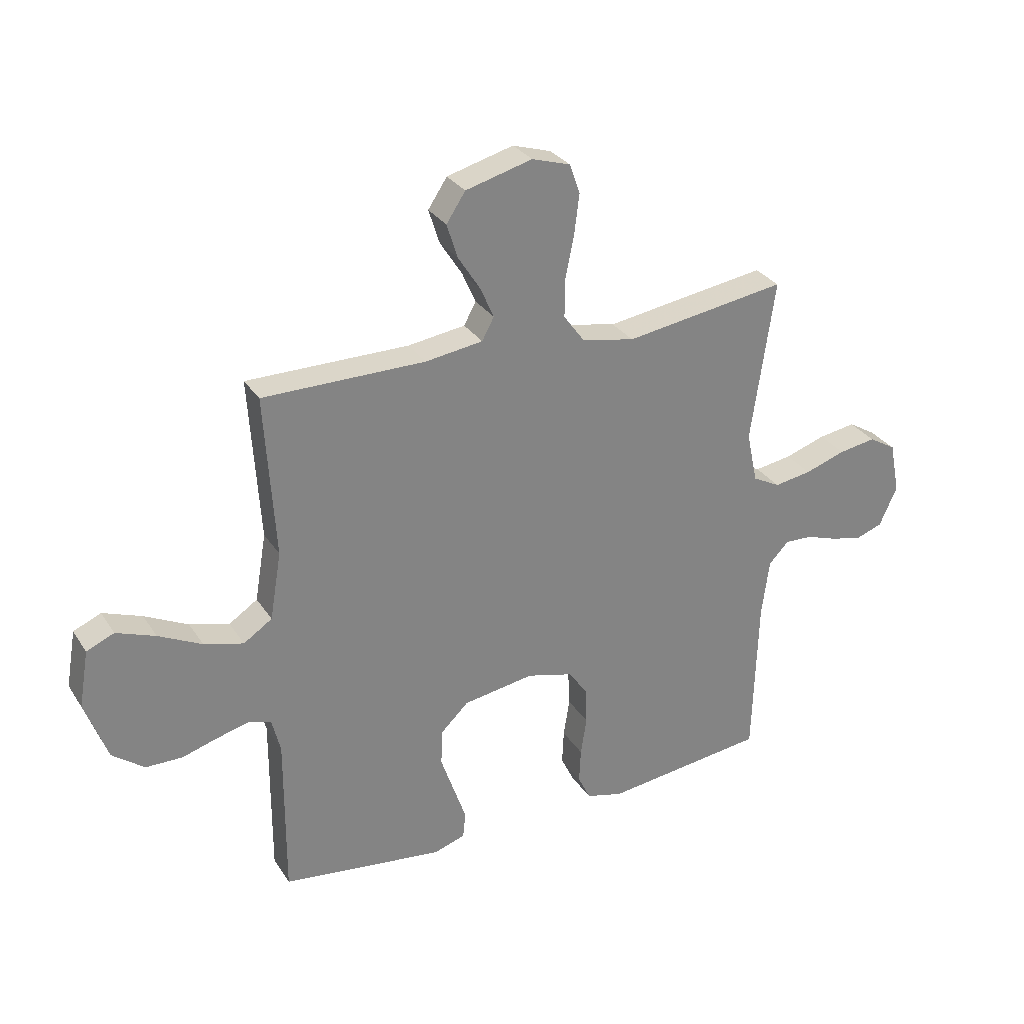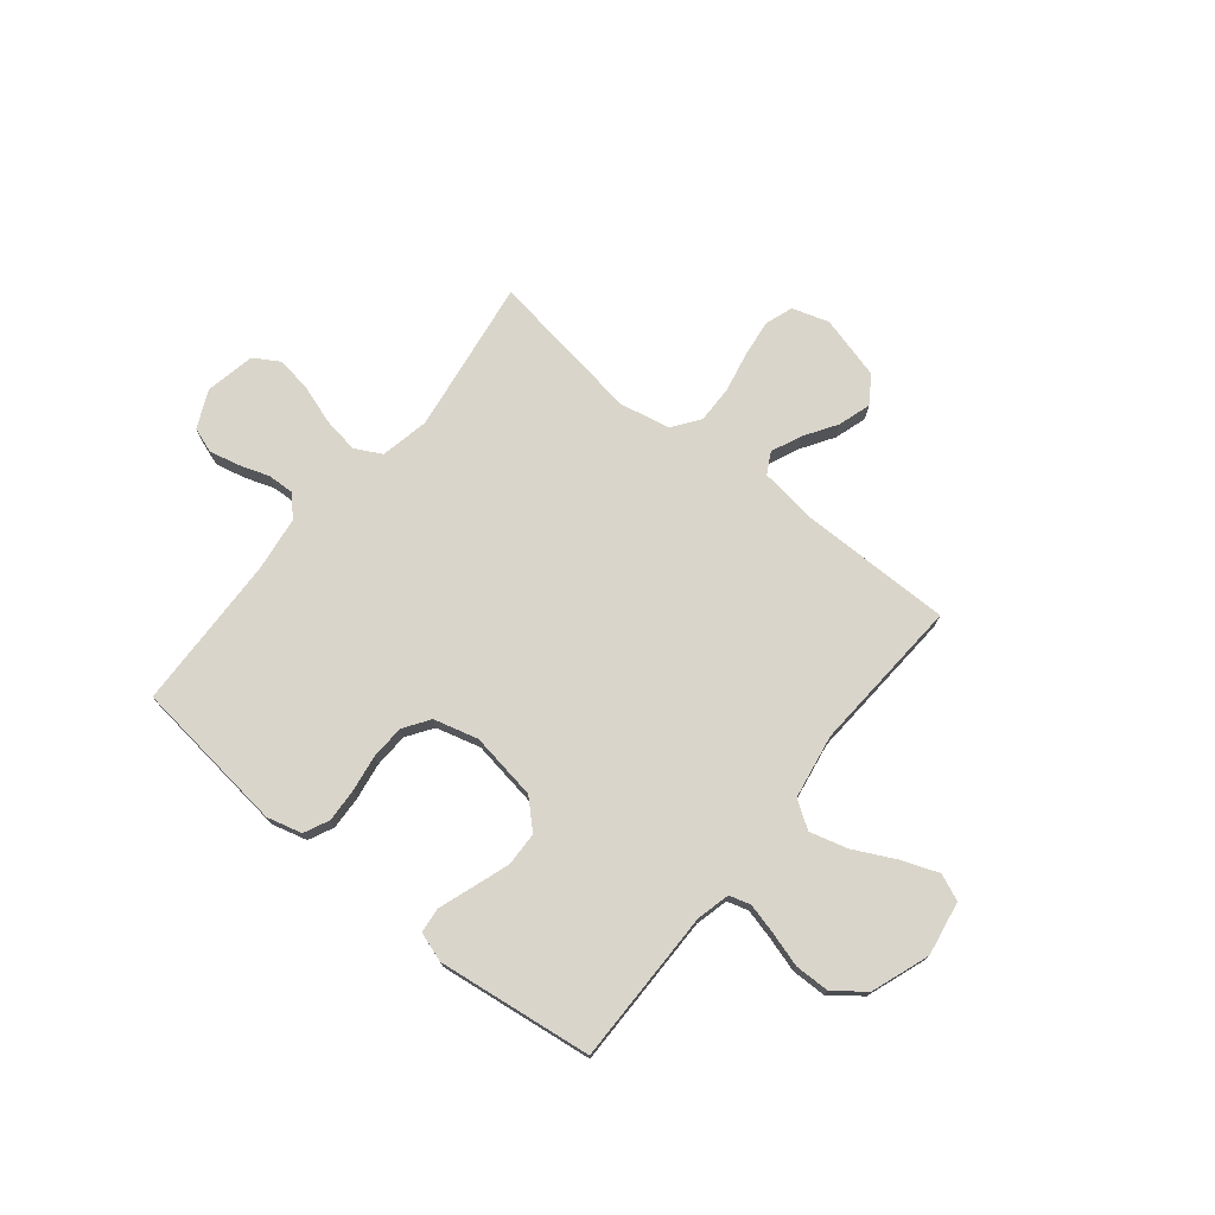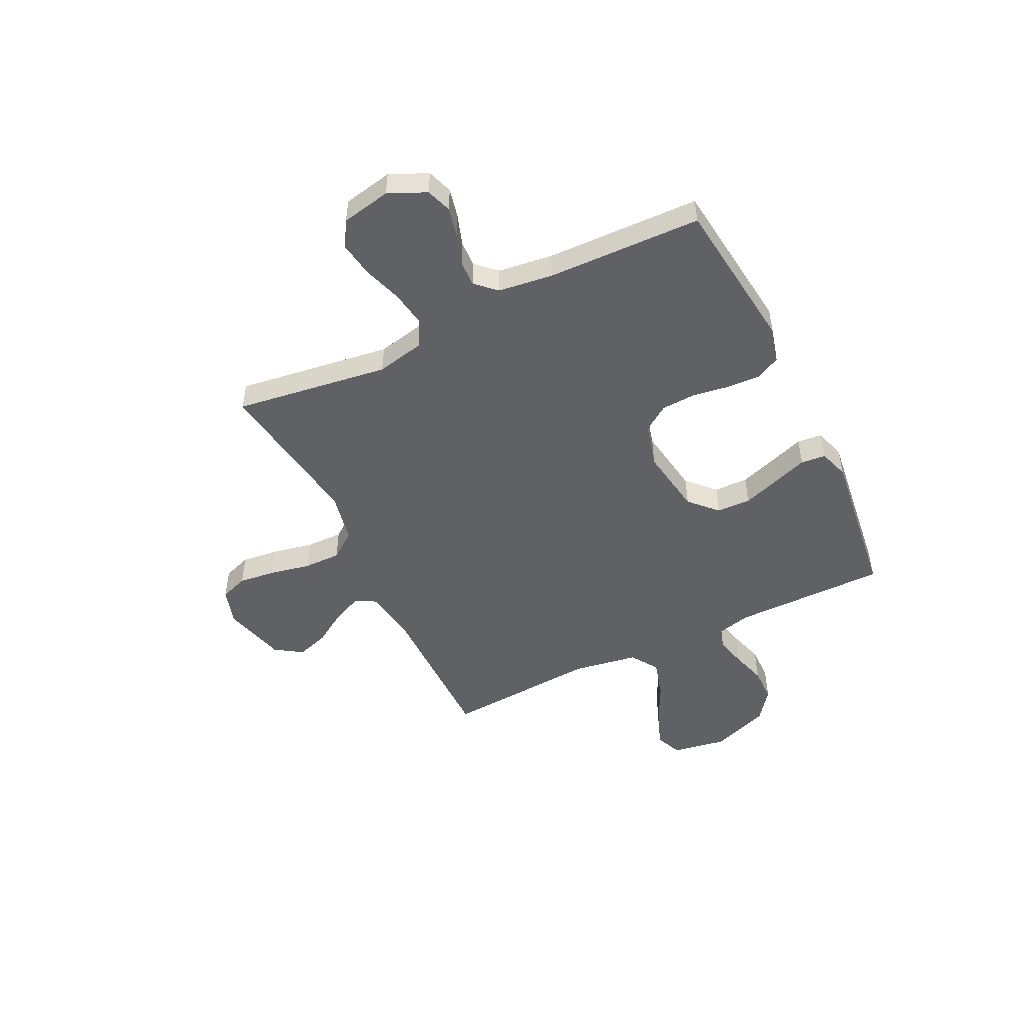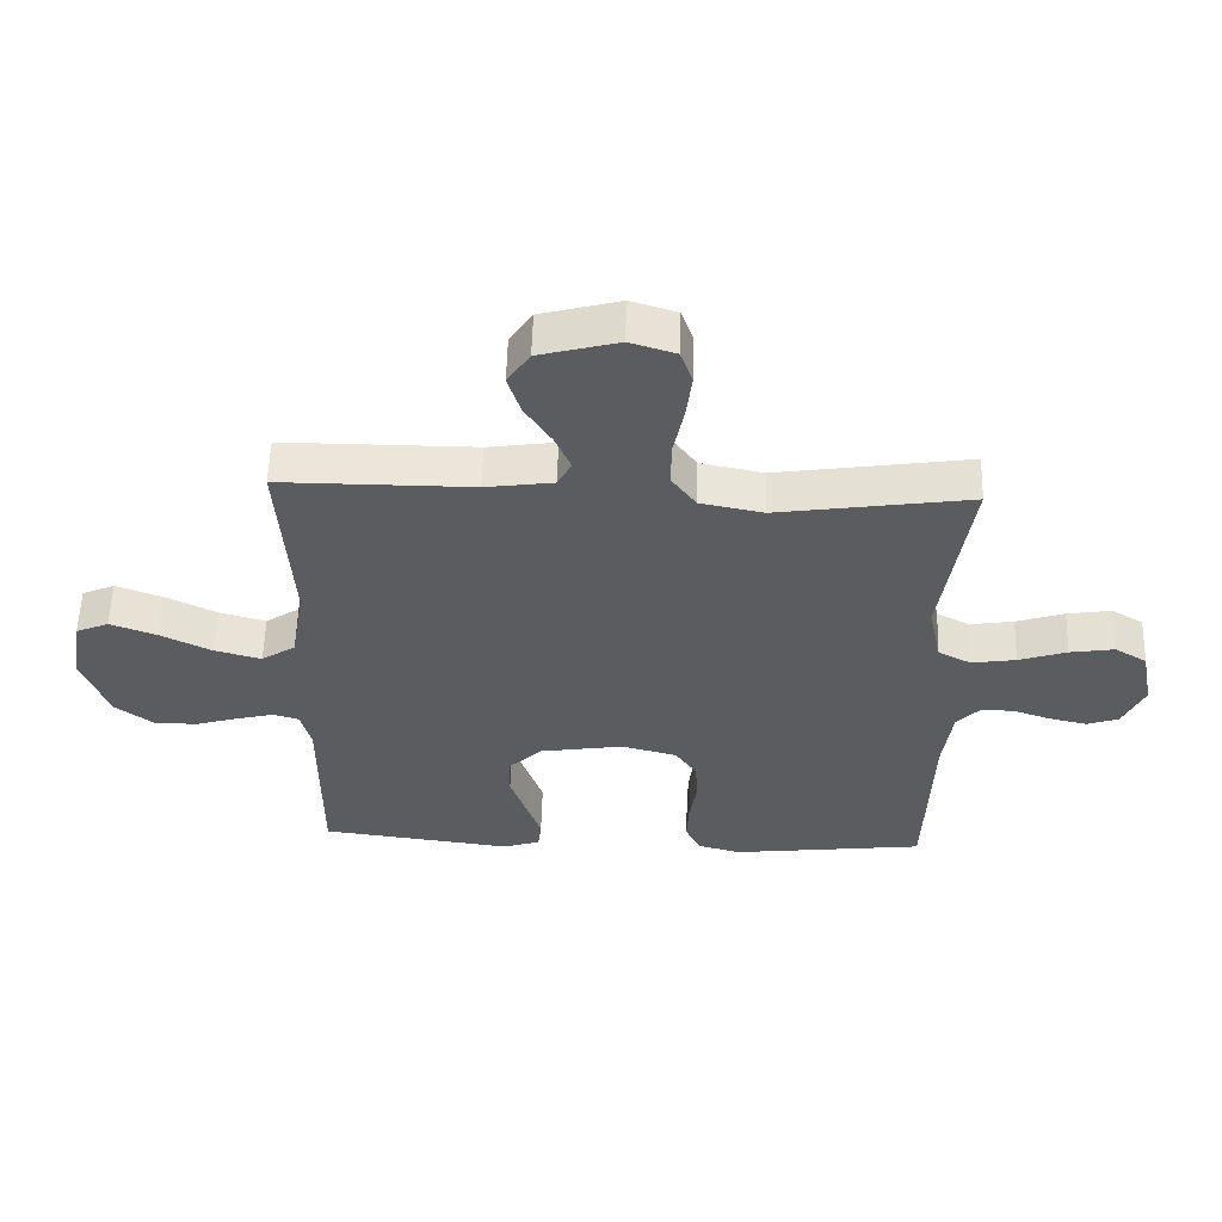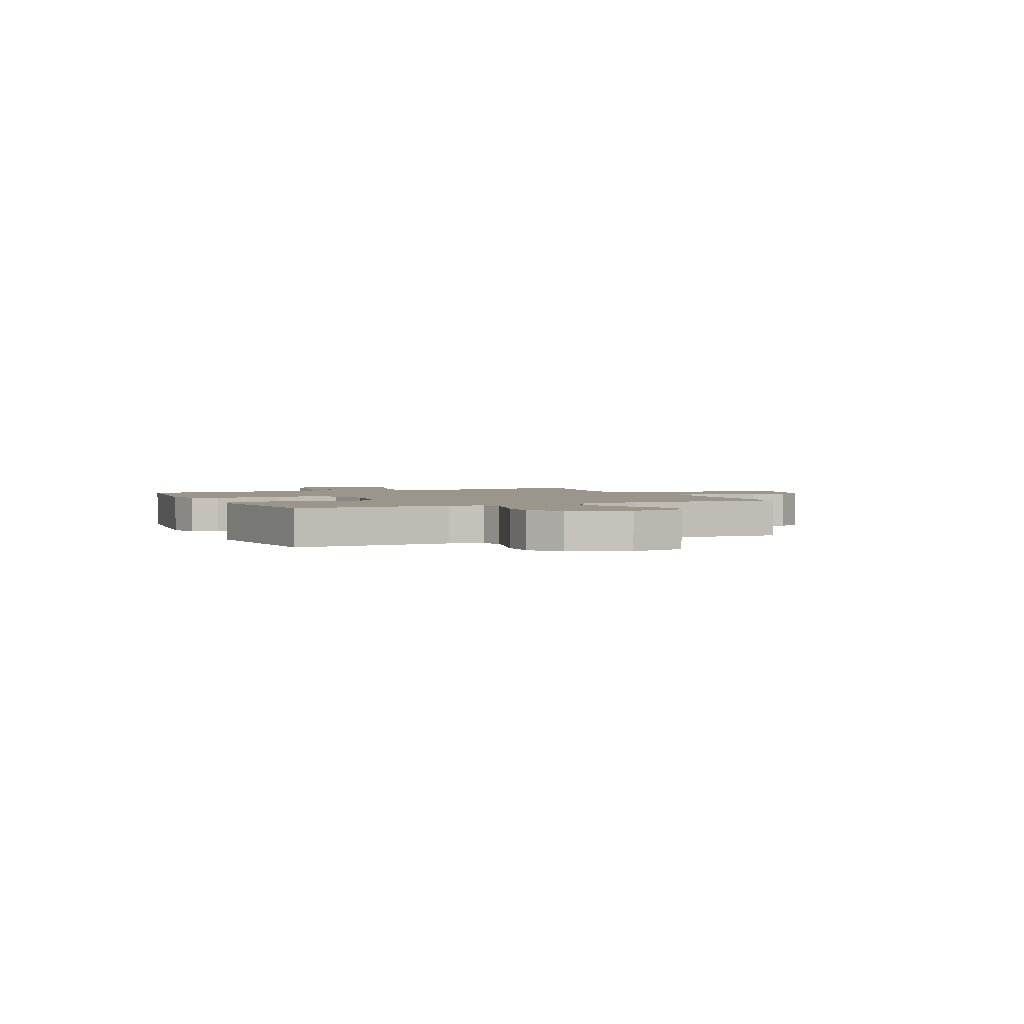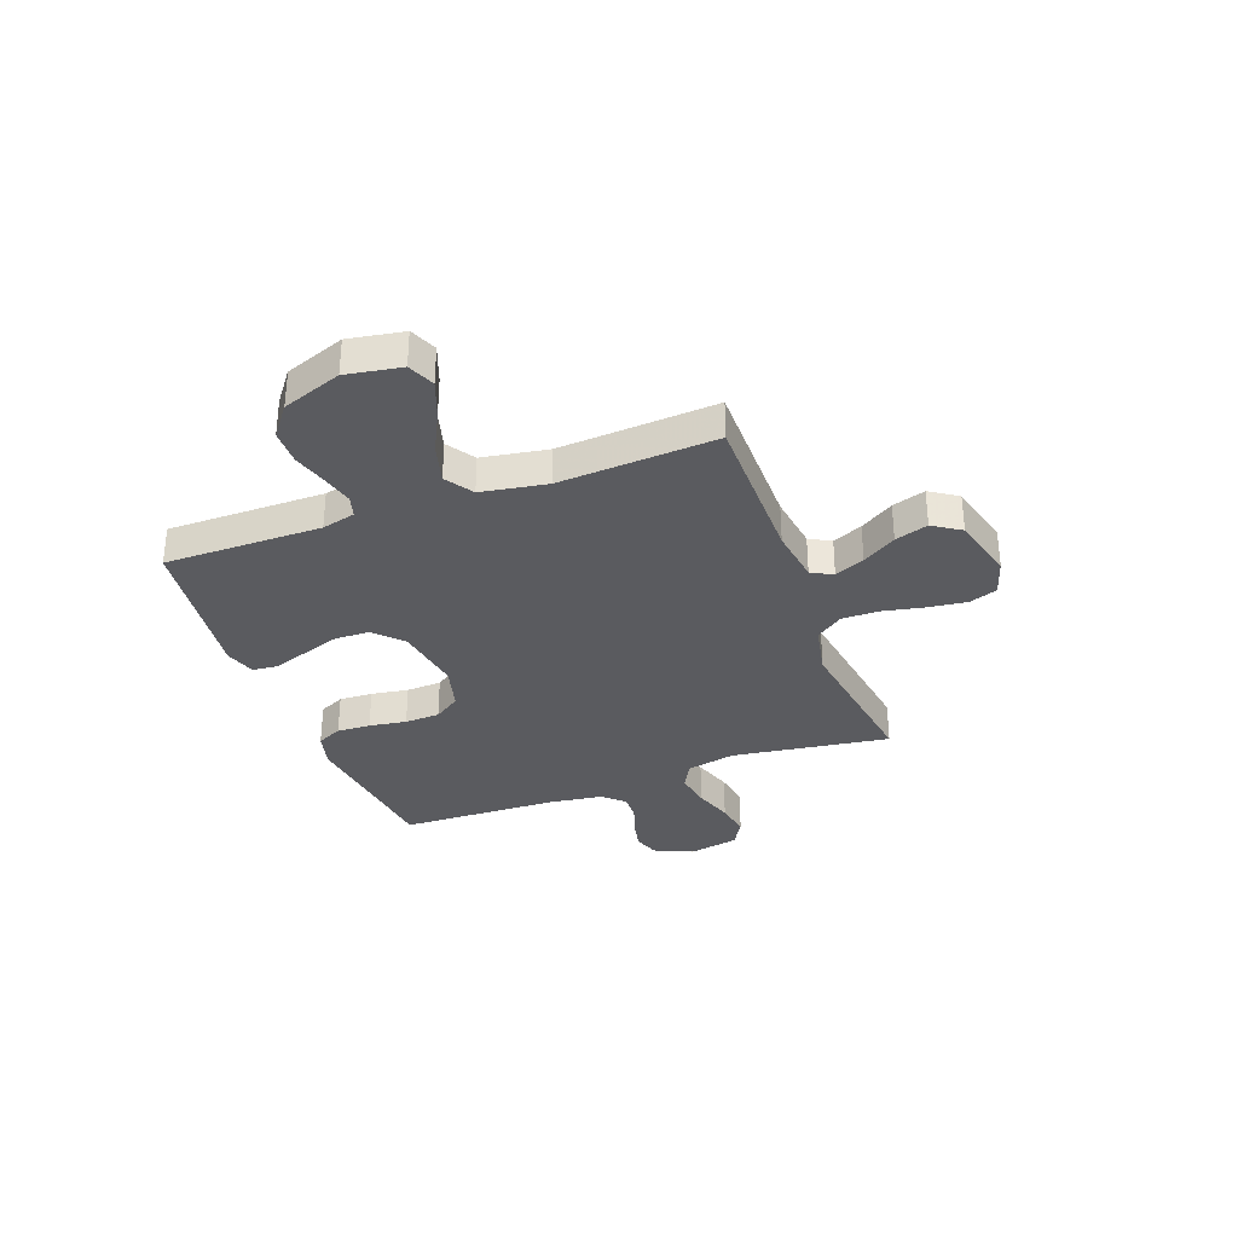
<metadata>
{"format":"obj","ext":"obj","renderer":"f3d","projection":"perspective","resolution":1024,"background":"white","views":[{"elev":29.7,"azim":-27.0,"up":"+Z"},{"elev":74.2,"azim":-141.1,"up":"+Y"},{"elev":-49.8,"azim":116.1,"up":"+Y"},{"elev":56.3,"azim":1.7,"up":"+Z"},{"elev":2.3,"azim":-114.3,"up":"+Y"},{"elev":-33.1,"azim":-69.7,"up":"+Y"}]}
</metadata>
<code>
v 0.5 0.07 0.5
v 0.457 0.07 0.2
v 0.477 0.07 0.106
v 0.528 0.07 0.079
v 0.597 0.07 0.09
v 0.672 0.07 0.115
v 0.741 0.07 0.126
v 0.791 0.07 0.096
v 0.81 0.07 0
v 0.777 0.07 -0.073
v 0.728 0.07 -0.09
v 0.67 0.07 -0.077
v 0.611 0.07 -0.057
v 0.56 0.07 -0.055
v 0.523 0.07 -0.094
v 0.509 0.07 -0.2
v 0.5 0.07 -0.5
v 0.2 0.07 -0.536
v 0.132 0.07 -0.518
v 0.109 0.07 -0.47
v 0.112 0.07 -0.406
v 0.123 0.07 -0.335
v 0.12 0.07 -0.268
v 0.086 0.07 -0.218
v 0 0.07 -0.195
v -0.131 0.07 -0.216
v -0.183 0.07 -0.266
v -0.185 0.07 -0.332
v -0.16 0.07 -0.405
v -0.137 0.07 -0.471
v -0.142 0.07 -0.519
v -0.2 0.07 -0.538
v -0.5 0.07 -0.5
v -0.499 0.07 -0.2
v -0.515 0.07 -0.136
v -0.556 0.07 -0.124
v -0.615 0.07 -0.139
v -0.682 0.07 -0.159
v -0.749 0.07 -0.158
v -0.808 0.07 -0.113
v -0.849 0.07 0
v -0.831 0.07 0.105
v -0.78 0.07 0.127
v -0.708 0.07 0.1
v -0.628 0.07 0.06
v -0.555 0.07 0.04
v -0.502 0.07 0.075
v -0.481 0.07 0.2
v -0.5 0.07 0.5
v -0.2 0.07 0.5
v -0.094 0.07 0.515
v -0.072 0.07 0.556
v -0.097 0.07 0.613
v -0.138 0.07 0.677
v -0.158 0.07 0.74
v -0.123 0.07 0.793
v 0 0.07 0.826
v 0.071 0.07 0.804
v 0.09 0.07 0.75
v 0.081 0.07 0.678
v 0.065 0.07 0.599
v 0.064 0.07 0.527
v 0.102 0.07 0.475
v 0.2 0.07 0.455
v 0.5 0 0.5
v 0.457 0 0.2
v 0.477 0 0.106
v 0.528 0 0.079
v 0.597 0 0.09
v 0.672 0 0.115
v 0.741 0 0.126
v 0.791 0 0.096
v 0.81 0 0
v 0.777 0 -0.073
v 0.728 0 -0.09
v 0.67 0 -0.077
v 0.611 0 -0.057
v 0.56 0 -0.055
v 0.523 0 -0.094
v 0.509 0 -0.2
v 0.5 0 -0.5
v 0.2 0 -0.536
v 0.132 0 -0.518
v 0.109 0 -0.47
v 0.112 0 -0.406
v 0.123 0 -0.335
v 0.12 0 -0.268
v 0.086 0 -0.218
v 0 0 -0.195
v -0.131 0 -0.216
v -0.183 0 -0.266
v -0.185 0 -0.332
v -0.16 0 -0.405
v -0.137 0 -0.471
v -0.142 0 -0.519
v -0.2 0 -0.538
v -0.5 0 -0.5
v -0.499 0 -0.2
v -0.515 0 -0.136
v -0.556 0 -0.124
v -0.615 0 -0.139
v -0.682 0 -0.159
v -0.749 0 -0.158
v -0.808 0 -0.113
v -0.849 0 0
v -0.831 0 0.105
v -0.78 0 0.127
v -0.708 0 0.1
v -0.628 0 0.06
v -0.555 0 0.04
v -0.502 0 0.075
v -0.481 0 0.2
v -0.5 0 0.5
v -0.2 0 0.5
v -0.094 0 0.515
v -0.072 0 0.556
v -0.097 0 0.613
v -0.138 0 0.677
v -0.158 0 0.74
v -0.123 0 0.793
v 0 0 0.826
v 0.071 0 0.804
v 0.09 0 0.75
v 0.081 0 0.678
v 0.065 0 0.599
v 0.064 0 0.527
v 0.102 0 0.475
v 0.2 0 0.455
f 59 60 61
f 58 59 61
f 57 58 61
f 56 57 61
f 55 56 61
f 54 55 61
f 53 54 61
f 52 53 61 62
f 51 52 62 63
f 48 49 50
f 51 63 64
f 50 51 64
f 48 50 64
f 47 48 64
f 43 44 45
f 42 43 45
f 41 42 45
f 40 41 45
f 39 40 45
f 38 39 45
f 37 38 45
f 36 37 45 46
f 64 1 2
f 47 64 2
f 46 47 2
f 36 46 2
f 35 36 2
f 32 33 34
f 31 32 34
f 30 31 34
f 29 30 34
f 20 21 22
f 19 20 22
f 18 19 22
f 17 18 22
f 16 17 22
f 15 16 22 23
f 14 15 23 24
f 11 12 13
f 10 11 13
f 9 10 13
f 8 9 13
f 7 8 13
f 6 7 13
f 5 6 13
f 4 5 13 14
f 14 24 25
f 4 14 25
f 3 4 25
f 28 29 34 35
f 27 28 35
f 26 27 35
f 25 26 35
f 3 25 35
f 2 3 35
f 125 124 123
f 125 123 122
f 125 122 121
f 125 121 120
f 125 120 119
f 125 119 118
f 125 118 117
f 126 125 117 116
f 127 126 116 115
f 114 113 112
f 128 127 115
f 128 115 114
f 128 114 112
f 128 112 111
f 109 108 107
f 109 107 106
f 109 106 105
f 109 105 104
f 109 104 103
f 109 103 102
f 109 102 101
f 110 109 101 100
f 66 65 128
f 66 128 111
f 66 111 110
f 66 110 100
f 66 100 99
f 98 97 96
f 98 96 95
f 98 95 94
f 98 94 93
f 86 85 84
f 86 84 83
f 86 83 82
f 86 82 81
f 86 81 80
f 87 86 80 79
f 88 87 79 78
f 77 76 75
f 77 75 74
f 77 74 73
f 77 73 72
f 77 72 71
f 77 71 70
f 77 70 69
f 78 77 69 68
f 89 88 78
f 89 78 68
f 89 68 67
f 99 98 93 92
f 99 92 91
f 99 91 90
f 99 90 89
f 99 89 67
f 99 67 66
f 1 65 66 2
f 2 66 67 3
f 3 67 68 4
f 4 68 69 5
f 5 69 70 6
f 6 70 71 7
f 7 71 72 8
f 8 72 73 9
f 9 73 74 10
f 10 74 75 11
f 11 75 76 12
f 12 76 77 13
f 13 77 78 14
f 14 78 79 15
f 15 79 80 16
f 16 80 81 17
f 17 81 82 18
f 18 82 83 19
f 19 83 84 20
f 20 84 85 21
f 21 85 86 22
f 22 86 87 23
f 23 87 88 24
f 24 88 89 25
f 25 89 90 26
f 26 90 91 27
f 27 91 92 28
f 28 92 93 29
f 29 93 94 30
f 30 94 95 31
f 31 95 96 32
f 32 96 97 33
f 33 97 98 34
f 34 98 99 35
f 35 99 100 36
f 36 100 101 37
f 37 101 102 38
f 38 102 103 39
f 39 103 104 40
f 40 104 105 41
f 41 105 106 42
f 42 106 107 43
f 43 107 108 44
f 44 108 109 45
f 45 109 110 46
f 46 110 111 47
f 47 111 112 48
f 48 112 113 49
f 49 113 114 50
f 50 114 115 51
f 51 115 116 52
f 52 116 117 53
f 53 117 118 54
f 54 118 119 55
f 55 119 120 56
f 56 120 121 57
f 57 121 122 58
f 58 122 123 59
f 59 123 124 60
f 60 124 125 61
f 61 125 126 62
f 62 126 127 63
f 63 127 128 64
f 64 128 65 1

</code>
